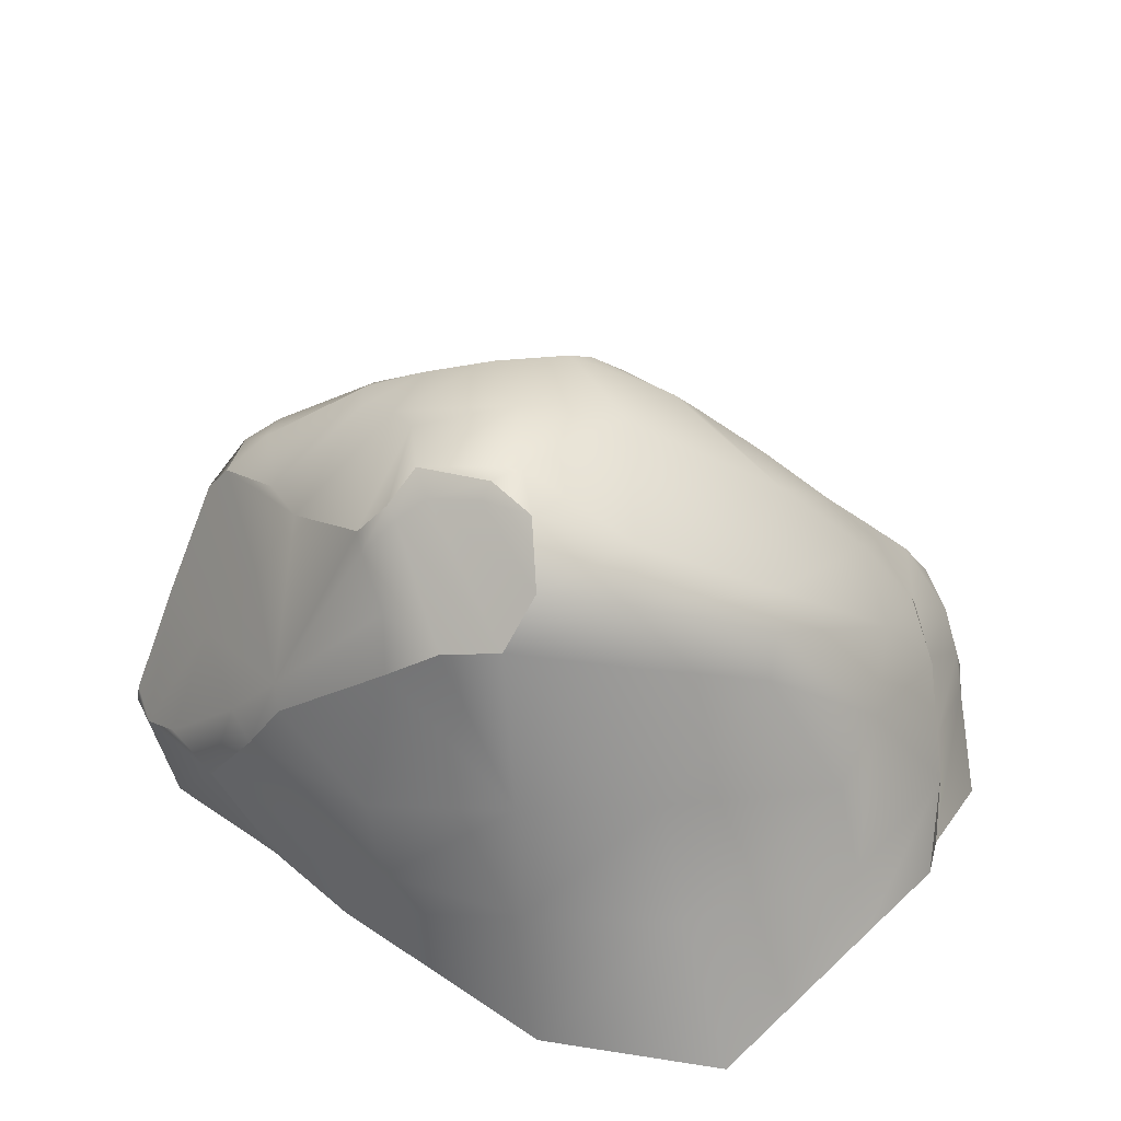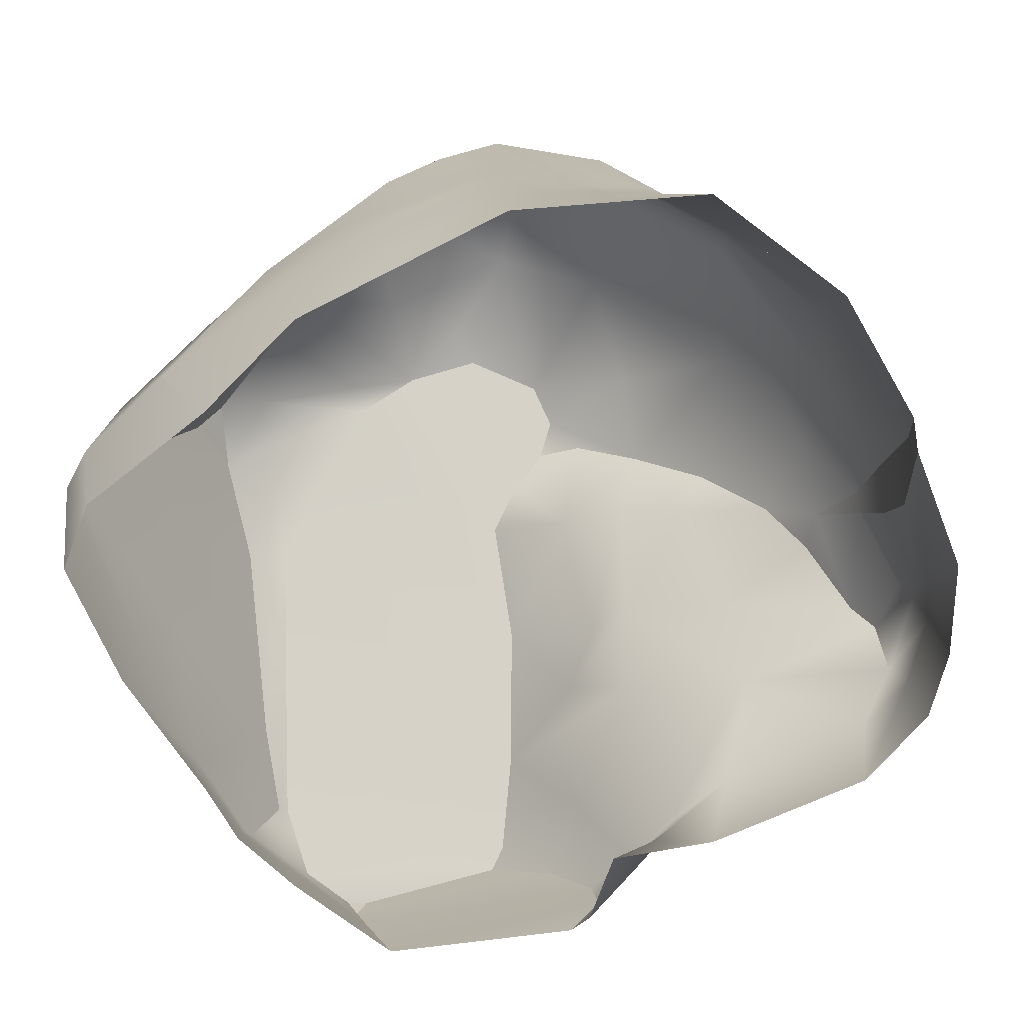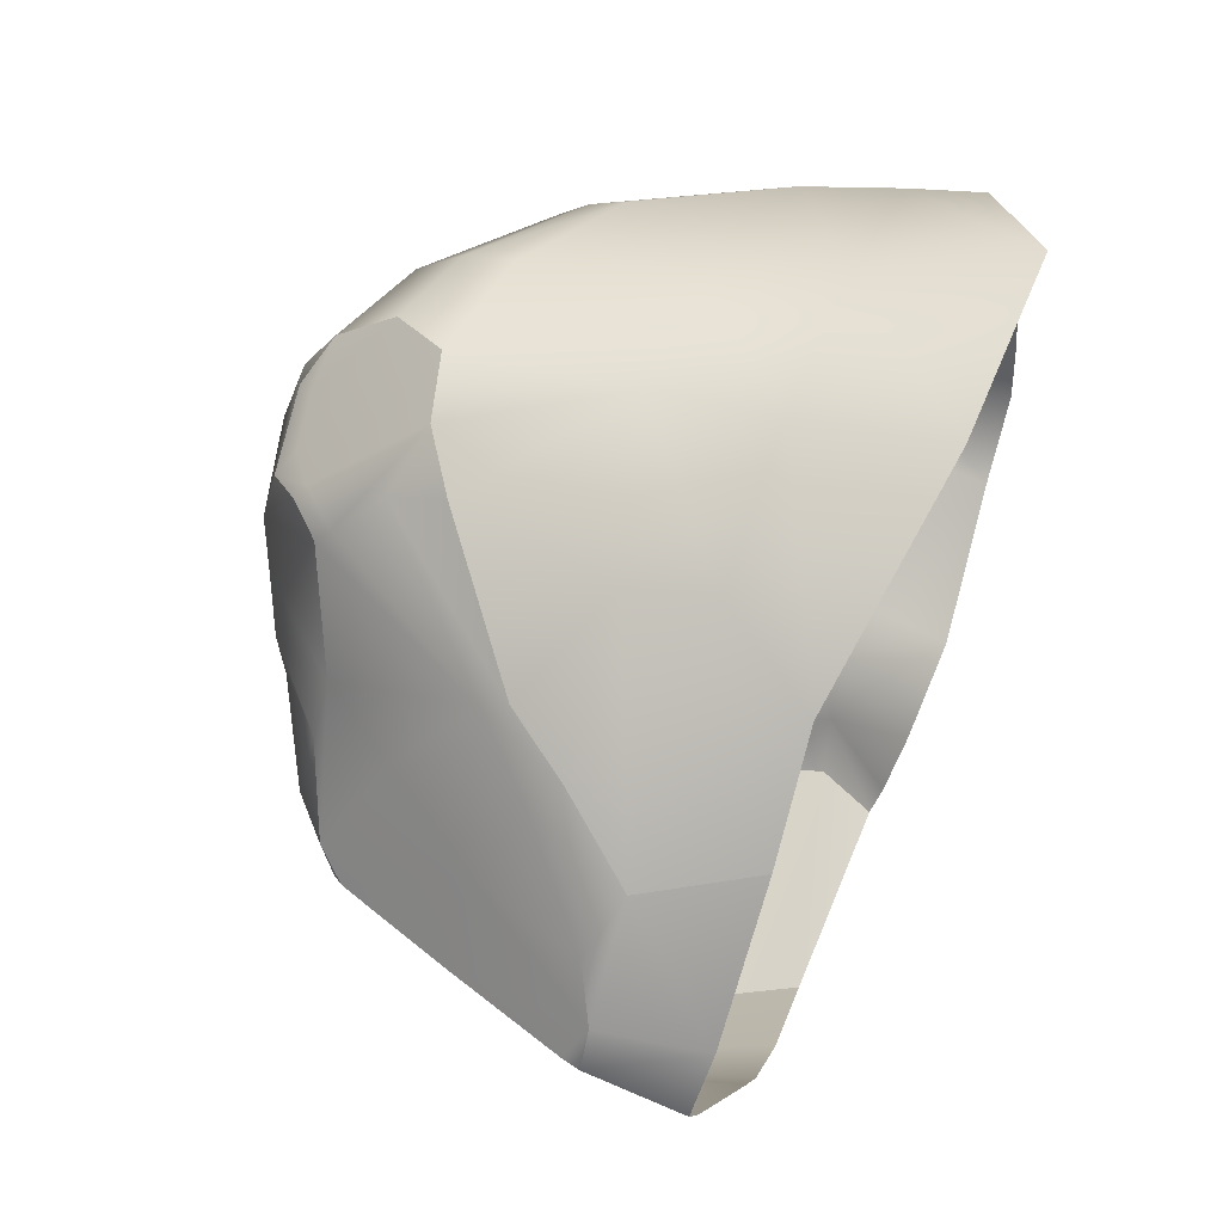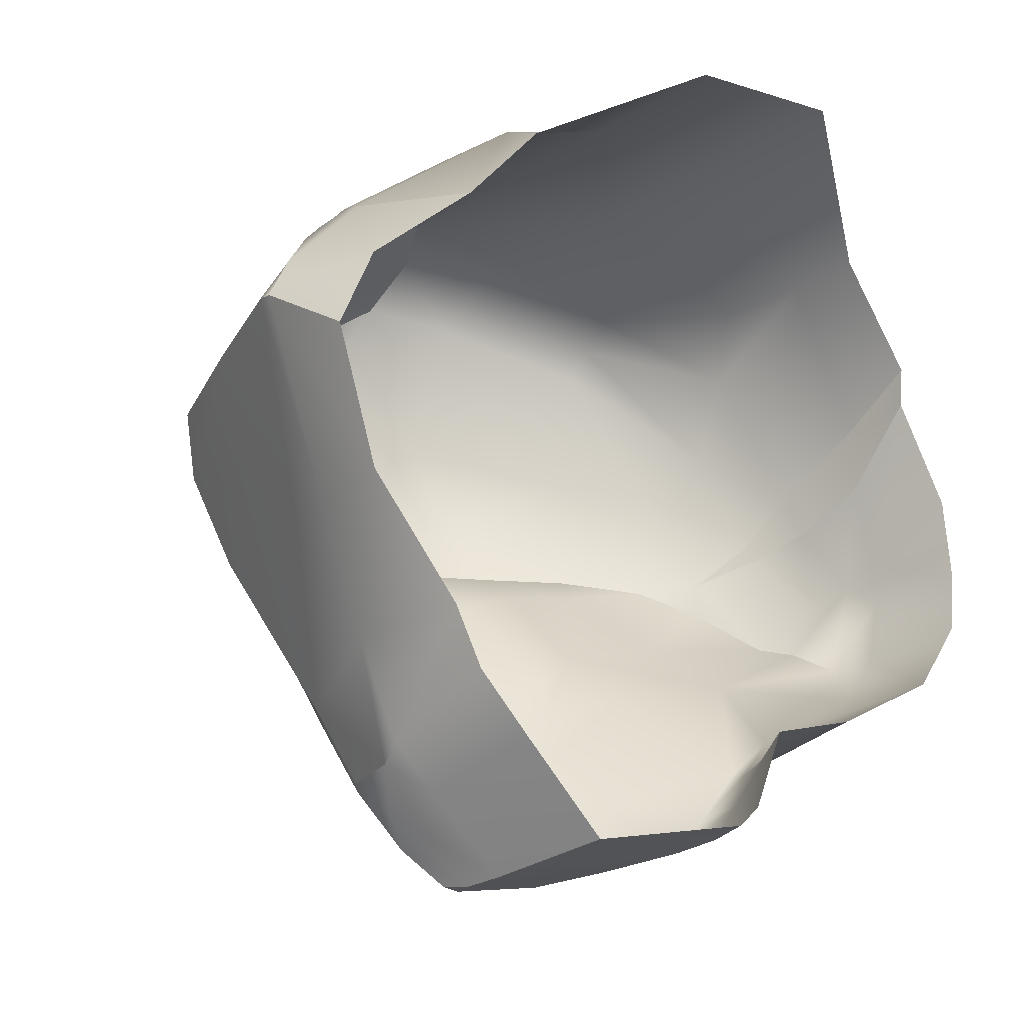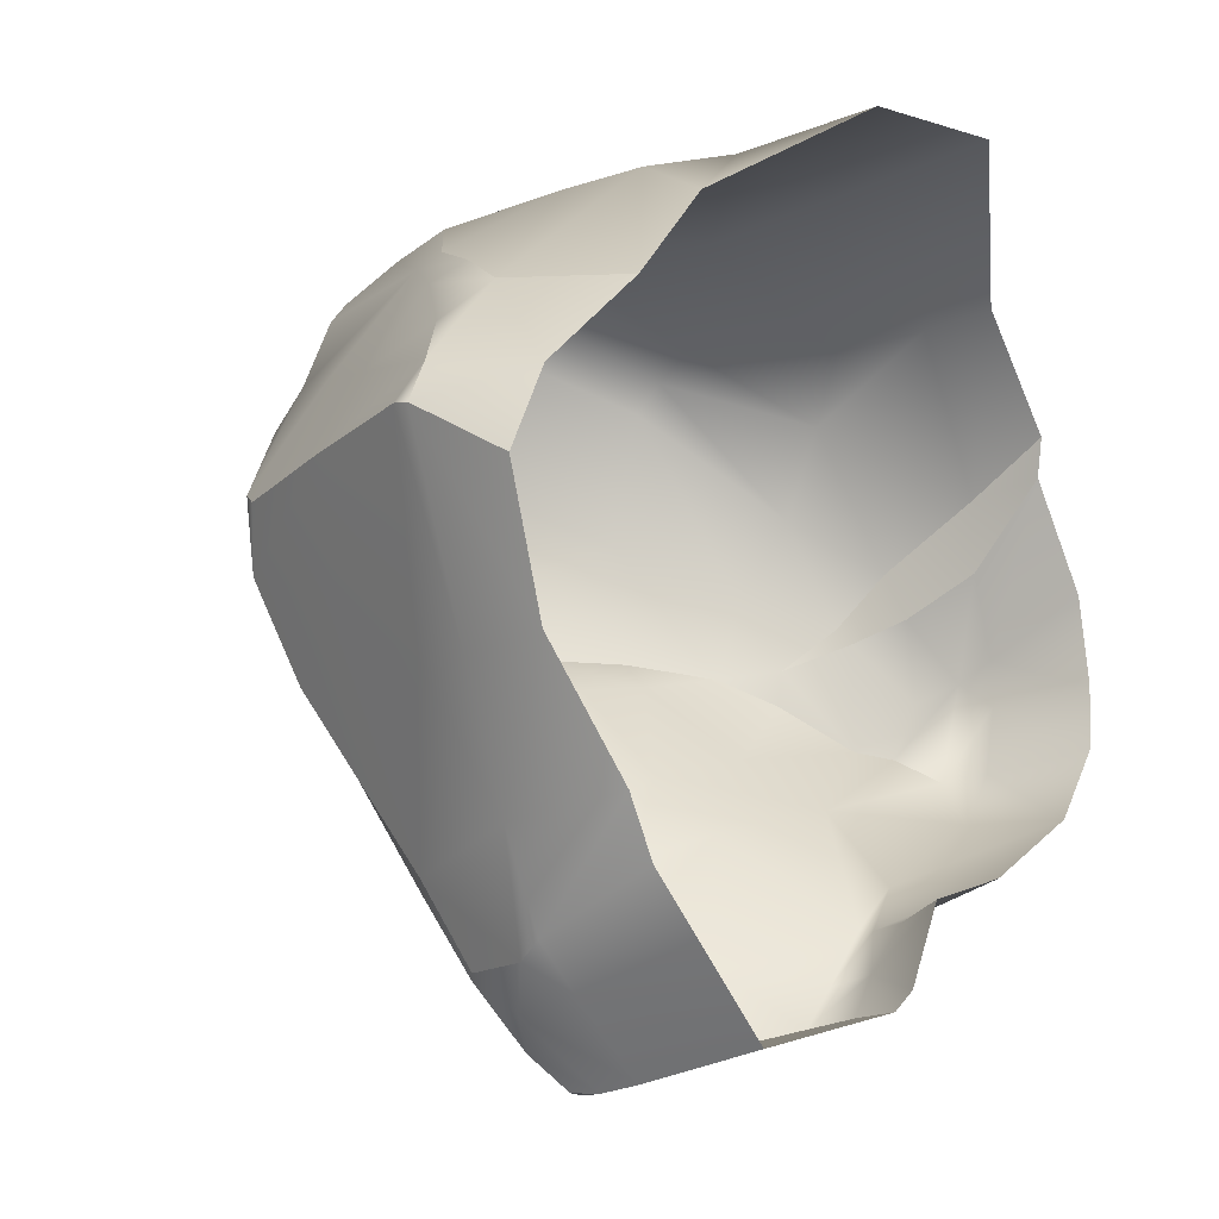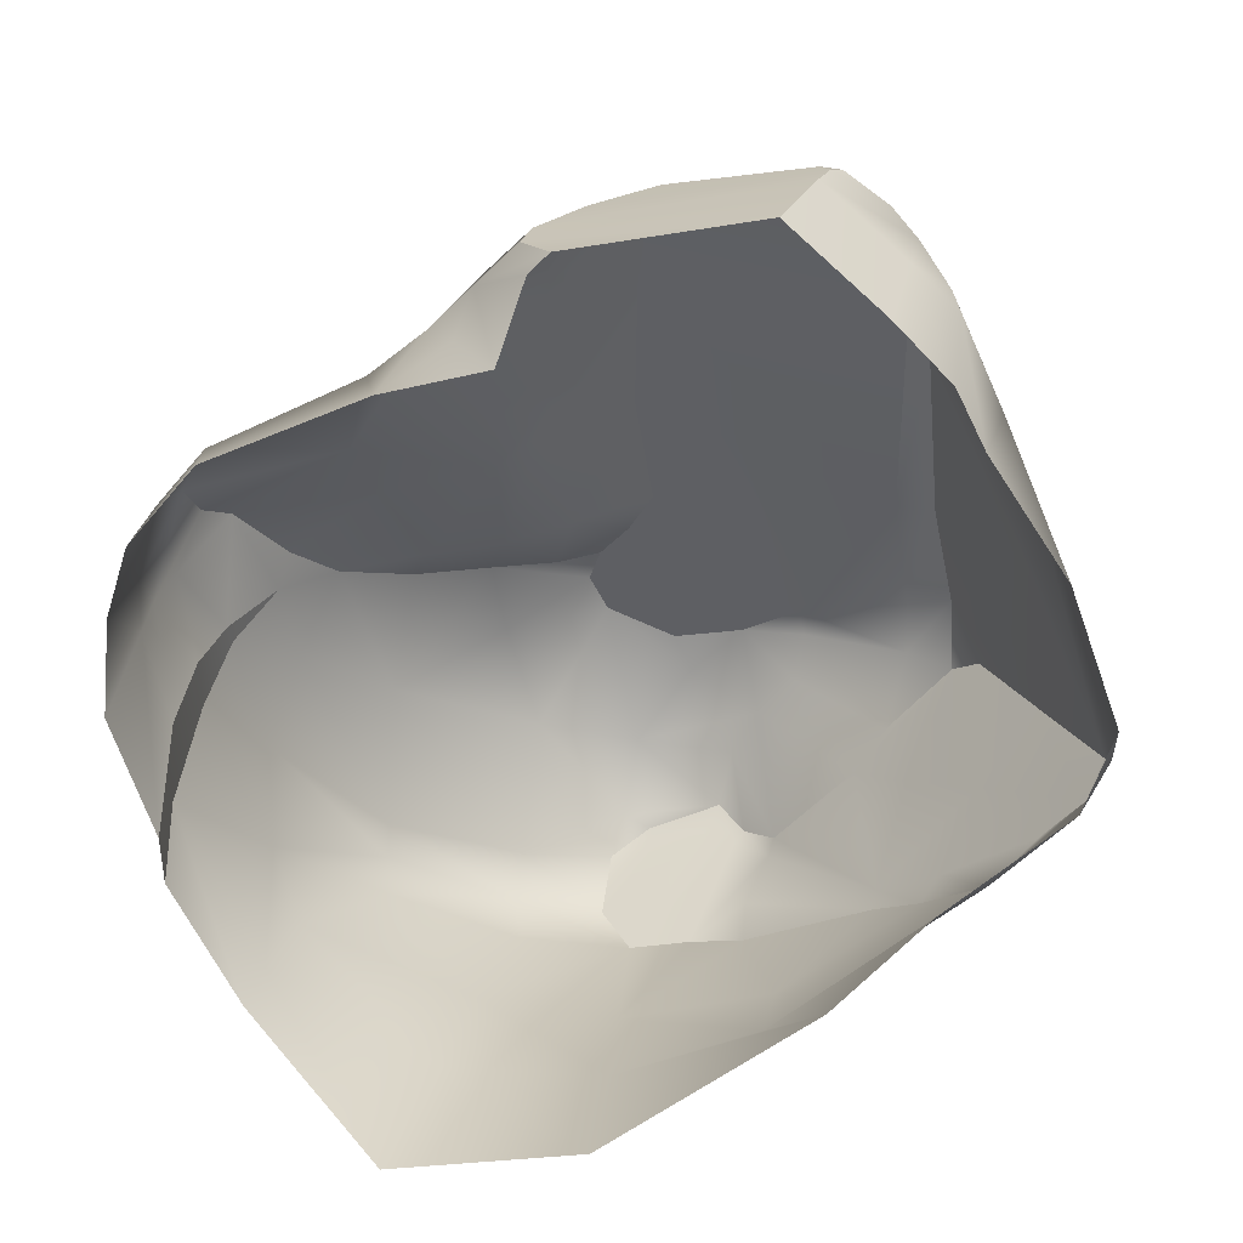
<metadata>
{"format":"obj","ext":"obj","renderer":"f3d","projection":"perspective","resolution":1024,"background":"white","views":[{"elev":32.7,"azim":4.5,"up":"+Y"},{"elev":23.0,"azim":2.8,"up":"+Z"},{"elev":60.0,"azim":-68.7,"up":"+Z"},{"elev":-17.8,"azim":-43.1,"up":"+Z"},{"elev":-10.4,"azim":-52.7,"up":"+Z"},{"elev":-77.9,"azim":177.7,"up":"+Y"}]}
</metadata>
<code>
g rockGeneric02Geo
v -0.2296 0.06421 -0.4702
v -0.2541 0.06108 -0.468
v -0.2393 0.03595 -0.4688
v 0.03669 0.4384 0.03669
v -0.003071 0.4684 0.05991
v -0.01502 0.4409 0.02305
v 0.115 0.3974 0.0384
v 0.09679 0.4599 0.1281
v 0.227 0.375 0.1887
v 0.2032 0.3369 0.03838
v -0.02684 0.4929 0.1023
v 0.2863 0.2654 0.02421
v 0.05242 0.4917 0.2544
v 0.3287 0.2602 0.1224
v 0.3493 0.2155 0.03771
v 0.3382 0.2129 -0.00656
v 0.3939 0.1435 -0.06055
v 0.3991 0.1486 0.0698
v 0.3945 0.1664 0.08945
v 0.4464 0.09044 -0.001895
v 0.4226 0.1068 -0.06969
v 0.4221 0.08559 0.09653
v 0.4632 0.04044 0.01945
v 0.4359 -2.78e-08 0.1442
v 0.4363 0.04986 -0.09985
v 0.3578 0.2114 0.2207
v 0.4204 0.1144 0.1535
v 0.2245 0.3368 0.3454
v 0.4701 -2.43e-08 0.04446
v 0.4367 -0.08726 0.247
v 0.4899 -0.1073 0.114
v 0.4855 -0.1208 0.005723
v 0.4723 -2.378e-08 -0.01048
v 0.4648 -0.13 -0.07128
v 0.455 -2.43e-08 -0.09202
v 0.3949 -0.132 -0.1582
v 0.3447 0.1582 0.3263
v 0.4356 -1.801e-08 0.232
v 0.4044 -6.644e-09 -0.1547
v 0.2614 0.09853 -0.1449
v 0.4226 0.1068 -0.06969
v 0.3939 0.1435 -0.06055
v 0.2366 -1.381e-08 -0.2381
v 0.2168 -0.1483 -0.2381
v 0.2248 0.3027 0.3778
v 0.2363 0.1966 -0.08125
v 0.3382 0.2129 -0.00656
v 0.1839 0.2969 0.004674
v 0.2863 0.2654 0.02421
v 0.2032 0.3369 0.03838
v 0.115 0.3974 0.0384
v 0.1066 0.2248 -0.1088
v 0.09663 0.3193 -0.007
v 0.01901 0.3363 -0.03156
v 0.03669 0.4384 0.03669
v -0.04789 0.4088 -0.01376
v -0.01502 0.4409 0.02305
v -0.07496 0.3722 -0.06017
v -0.04799 0.294 -0.1826
v 0.0618 0.2323 -0.1479
v 0.03434 0.2034 -0.2142
v -0.0446 0.197 -0.3261
v 0.105 0.1397 -0.1815
v 0.1743 -1.337e-08 -0.2866
v 0.04841 0.1009 -0.3362
v -0.05234 0.1318 -0.4203
v 0.1742 -0.01744 -0.2904
v 0.01295 0.06815 -0.4194
v -0.06511 0.1102 -0.442
v 0.06834 -3.672e-08 -0.3986
v 0.115 -1.469e-08 -0.3522
v 0.1255 -0.04388 -0.3405
v 0.07928 -0.05281 -0.3878
v 0.04617 -0.1223 -0.3846
v 0.06892 -0.13 -0.3613
v 0.0971 -0.1435 -0.268
v 0.1432 -0.07094 -0.2862
v -0.02684 0.4929 0.1023
v -0.01502 0.4409 0.02305
v -0.003071 0.4684 0.05991
v -0.112 0.5004 0.1367
v -0.04789 0.4088 -0.01376
v -0.1945 0.4734 0.1195
v -0.07496 0.3722 -0.06017
v -0.2609 0.4378 0.08533
v -0.04799 0.294 -0.1826
v -0.3574 0.3123 -0.07176
v -0.0446 0.197 -0.3261
v -0.3441 0.1745 -0.2777
v -0.05234 0.1318 -0.4203
v -0.338 0.1156 -0.3626
v -0.06511 0.1102 -0.442
v -0.3082 0.07184 -0.4314
v -0.2541 0.06108 -0.468
v -0.2296 0.06421 -0.4702
v -0.3846 0.3667 0.05752
v -0.4013 0.2883 -0.06872
v -0.3687 0.1564 -0.2637
v -0.3441 0.1745 -0.2777
v -0.3476 0.1074 -0.3556
v -0.4318 0.3275 0.04375
v -0.338 0.1156 -0.3626
v -0.3888 0.3783 0.1187
v -0.4384 0.3329 0.1272
v -0.367 0.364 0.2116
v -0.3387 0.05748 -0.398
v -0.3082 0.07184 -0.4314
v -0.3727 0.02724 -0.3494
v -0.2684 0.4483 0.1167
v -0.1945 0.4734 0.1195
v -0.2393 0.03595 -0.4688
v -0.2541 0.06108 -0.468
v -0.2246 -2.78e-08 -0.4605
v -0.3263 -2.78e-08 -0.3774
v -0.1794 -0.1152 -0.4274
v -0.2966 -0.1228 -0.3306
v -0.3645 -0.1213 -0.2661
v -0.3804 -2.972e-08 -0.3296
v -0.4002 -0.1205 -0.2006
v -0.4322 -2.378e-08 -0.2256
v -0.3727 0.02724 -0.3494
v -0.4996 -0.09872 -0.06383
v -0.3687 0.1564 -0.2637
v -0.3476 0.1074 -0.3556
v -0.4911 -1.574e-08 -0.07685
v -0.4689 0.07504 -0.0739
v -0.5736 -2.185e-08 0.1453
v -0.5584 -0.1069 0.08615
v -0.5694 0.02104 0.1483
v -0.5176 0.1641 0.1306
v -0.4626 0.1875 0.001994
v -0.4013 0.2883 -0.06872
v -0.4318 0.3275 0.04375
v -0.4655 0.2988 0.1111
v -0.4384 0.3329 0.1272
v 0.3991 0.1486 0.0698
v 0.3945 0.1664 0.08945
v 0.3493 0.2155 0.03771
v 0.4221 0.08559 0.09653
v 0.4204 0.1144 0.1535
v 0.4359 -2.78e-08 0.1442
v 0.4356 -1.801e-08 0.232
v 0.4367 -0.08726 0.247
v 0.4281 -0.09802 0.2928
v -0.2296 0.06421 -0.4702
v 0.01295 0.06815 -0.4194
v -0.06511 0.1102 -0.442
v -0.2393 0.03595 -0.4688
v 0.06834 -3.672e-08 -0.3986
v -0.2246 -2.78e-08 -0.4605
v 0.07928 -0.05281 -0.3878
v -0.1794 -0.1152 -0.4274
v 0.04617 -0.1223 -0.3846
v 0.3461 -0.08225 0.4312
v 0.4281 -0.09802 0.2928
v 0.3331 -1.976e-08 0.4156
v 0.19 -0.1734 0.572
v 0.1359 -6.644e-09 0.5231
v -0.02876 -0.1664 0.5487
v 0.3068 0.1054 0.4011
v -0.04722 -3.462e-08 0.5262
v -0.2726 -0.1141 0.4036
v 0.2191 0.2593 0.4093
v 0.1059 0.1424 0.4924
v -0.2145 -2.762e-08 0.4666
v -0.3802 -0.1179 0.2913
v -0.4499 -3.147e-08 0.2917
v 0.07175 0.3749 0.4467
v -0.05594 0.1392 0.5105
v -0.2324 0.0921 0.4555
v -0.3881 0.08757 0.3417
v -0.3434 0.1593 0.3739
v -0.203 0.2766 0.4561
v -0.141 0.3196 0.4749
v -0.06947 0.3371 0.4915
v 0.0638 0.3156 0.4766
v -0.03463 0.4001 0.4682
v 0.06639 0.4276 0.4041
v -0.044 0.4655 0.4155
v -0.05813 0.4971 0.3687
v -0.09046 0.4865 0.3829
v -0.1769 0.4786 0.3464
v -0.0715 0.5232 0.2787
v -0.19 0.4917 0.2809
v -0.2072 0.4416 0.3689
v -0.2421 0.4045 0.3654
v -0.219 0.4779 0.2251
v -0.3313 0.36 0.2661
v -0.135 0.5097 0.1807
v -0.112 0.5004 0.1367
v -0.2621 0.4563 0.1774
v -0.4384 0.3329 0.1272
v -0.3856 0.271 0.2512
v -0.3491 0.1877 0.3591
v -0.2421 0.4045 0.3654
v -0.4655 0.2988 0.1111
v -0.4557 0.1617 0.2242
v -0.5176 0.1641 0.1306
v -0.2355 0.3884 0.3841
v -0.2072 0.4416 0.3689
v -0.549 3.637e-08 0.1918
v -0.5694 0.02104 0.1483
v -0.5736 -2.185e-08 0.1453
v -0.1959 0.4317 0.3819
v -0.1769 0.4786 0.3464
v -0.1608 0.4583 0.3788
v -0.09046 0.4865 0.3829
v -0.09973 0.4687 0.3956
v -0.044 0.4655 0.4155
v -0.03463 0.4001 0.4682
v -0.06947 0.3371 0.4915
v -0.141 0.3196 0.4749
v -0.2074 0.34 0.4302
v -0.203 0.2766 0.4561
v -0.3434 0.1593 0.3739
v -0.3881 0.08757 0.3417
v -0.4116 0.1167 0.3165
v -0.4499 -3.147e-08 0.2917
v -0.5057 0.02491 0.2414
v -0.5491 -2.797e-08 0.1921
v -0.5223 -0.1181 0.1747
v -0.3802 -0.1179 0.2913
v -0.5584 -0.1069 0.08615
g rockGeneric02Geo_0
f 3 2 1
f 6 5 4
f 4 5 7
f 5 8 7
f 7 8 9
f 10 7 9
f 5 11 8
f 12 10 9
f 9 8 13
f 11 13 8
f 14 12 9
f 12 14 15
f 16 12 15
f 16 15 17
f 15 18 17
f 14 19 15
f 18 20 17
f 20 21 17
f 18 22 20
f 20 23 21
f 22 23 20
f 23 22 24
f 23 25 21
f 19 14 26
f 27 19 26
f 9 28 14
f 28 26 14
f 29 23 24
f 29 24 30
f 31 29 30
f 29 31 32
f 23 29 33
f 33 29 32
f 25 23 33
f 32 34 33
f 34 35 33
f 35 25 33
f 34 36 35
f 26 37 27
f 37 38 27
f 25 35 39
f 36 39 35
f 40 25 39
f 41 25 40
f 42 41 40
f 43 39 36
f 43 40 39
f 44 43 36
f 45 37 26
f 28 45 26
f 42 40 46
f 47 42 46
f 46 48 47
f 48 49 47
f 48 50 49
f 51 50 48
f 48 46 52
f 46 40 52
f 53 51 48
f 53 48 52
f 53 54 51
f 54 55 51
f 54 56 55
f 56 57 55
f 58 56 54
f 59 58 54
f 54 53 60
f 60 59 54
f 53 52 60
f 60 61 59
f 60 52 61
f 62 59 61
f 52 63 61
f 40 63 52
f 61 63 62
f 64 63 40
f 43 64 40
f 63 65 62
f 65 63 64
f 65 66 62
f 67 64 43
f 67 43 44
f 65 68 66
f 68 69 66
f 70 68 65
f 71 65 64
f 71 70 65
f 71 64 67
f 71 72 70
f 72 71 67
f 72 73 70
f 73 72 74
f 72 75 74
f 75 72 76
f 77 67 44
f 76 77 44
f 67 77 72
f 72 77 76
f 80 79 78
f 79 81 78
f 79 82 81
f 82 83 81
f 82 84 83
f 84 85 83
f 85 84 86
f 87 85 86
f 86 88 87
f 88 89 87
f 88 90 89
f 90 91 89
f 91 90 92
f 93 91 92
f 94 93 92
f 95 94 92
f 96 85 87
f 96 87 97
f 97 87 98
f 87 99 98
f 98 99 100
f 101 96 97
f 99 102 100
f 96 101 103
f 85 96 103
f 101 104 103
f 103 104 105
f 106 100 102
f 107 106 102
f 106 108 100
f 109 85 103
f 109 103 105
f 110 85 109
f 111 106 107
f 112 111 107
f 111 113 106
f 106 114 108
f 113 114 106
f 114 113 115
f 116 114 115
f 116 117 114
f 114 118 108
f 117 118 114
f 117 119 118
f 119 120 118
f 121 118 120
f 122 120 119
f 121 120 123
f 124 121 123
f 125 120 122
f 126 123 120
f 125 126 120
f 127 125 122
f 128 127 122
f 127 129 125
f 129 126 125
f 126 129 130
f 123 126 131
f 131 126 130
f 132 123 131
f 131 133 132
f 131 130 133
f 130 134 133
f 134 135 133
f 138 137 136
f 139 136 137
f 140 139 137
f 139 140 141
f 140 142 141
f 141 142 143
f 142 144 143
f 147 146 145
f 146 148 145
f 148 146 149
f 150 148 149
f 150 149 151
f 152 150 151
f 152 151 153
f 155 38 154
f 38 156 154
f 154 156 157
f 38 37 156
f 156 158 157
f 157 158 159
f 37 160 156
f 156 160 158
f 158 161 159
f 159 161 162
f 163 160 37
f 45 163 37
f 160 164 158
f 158 164 161
f 164 160 163
f 161 165 162
f 162 165 166
f 165 167 166
f 45 168 163
f 45 28 168
f 165 161 169
f 164 169 161
f 167 165 170
f 170 165 169
f 171 167 170
f 172 171 170
f 173 172 170
f 170 169 173
f 169 174 173
f 175 174 169
f 169 164 175
f 176 164 163
f 164 176 175
f 168 176 163
f 176 168 175
f 168 177 175
f 177 168 178
f 28 178 168
f 28 9 178
f 179 177 178
f 9 13 178
f 180 179 178
f 13 180 178
f 180 181 179
f 181 180 182
f 180 13 183
f 180 183 182
f 11 183 13
f 184 182 183
f 182 184 185
f 184 186 185
f 184 187 186
f 187 184 183
f 187 188 186
f 189 183 11
f 189 187 183
f 190 189 11
f 190 110 189
f 189 110 187
f 110 191 187
f 188 187 191
f 110 109 191
f 191 109 105
f 105 188 191
f 188 105 192
f 193 188 192
f 194 188 193
f 188 194 195
f 192 196 193
f 193 196 197
f 193 197 194
f 196 198 197
f 194 199 195
f 200 195 199
f 201 197 198
f 202 201 198
f 202 203 201
f 204 200 199
f 200 204 205
f 204 206 205
f 207 205 206
f 208 207 206
f 209 207 208
f 209 208 210
f 208 206 210
f 206 211 210
f 211 206 204
f 212 211 204
f 212 204 199
f 213 212 199
f 213 214 212
f 215 214 213
f 213 199 194
f 194 215 213
f 215 194 216
f 194 217 216
f 197 217 194
f 216 217 218
f 217 197 219
f 217 219 218
f 197 201 219
f 201 220 219
f 220 218 219
f 203 220 201
f 218 220 221
f 221 220 203
f 222 218 221
f 223 221 203

</code>
